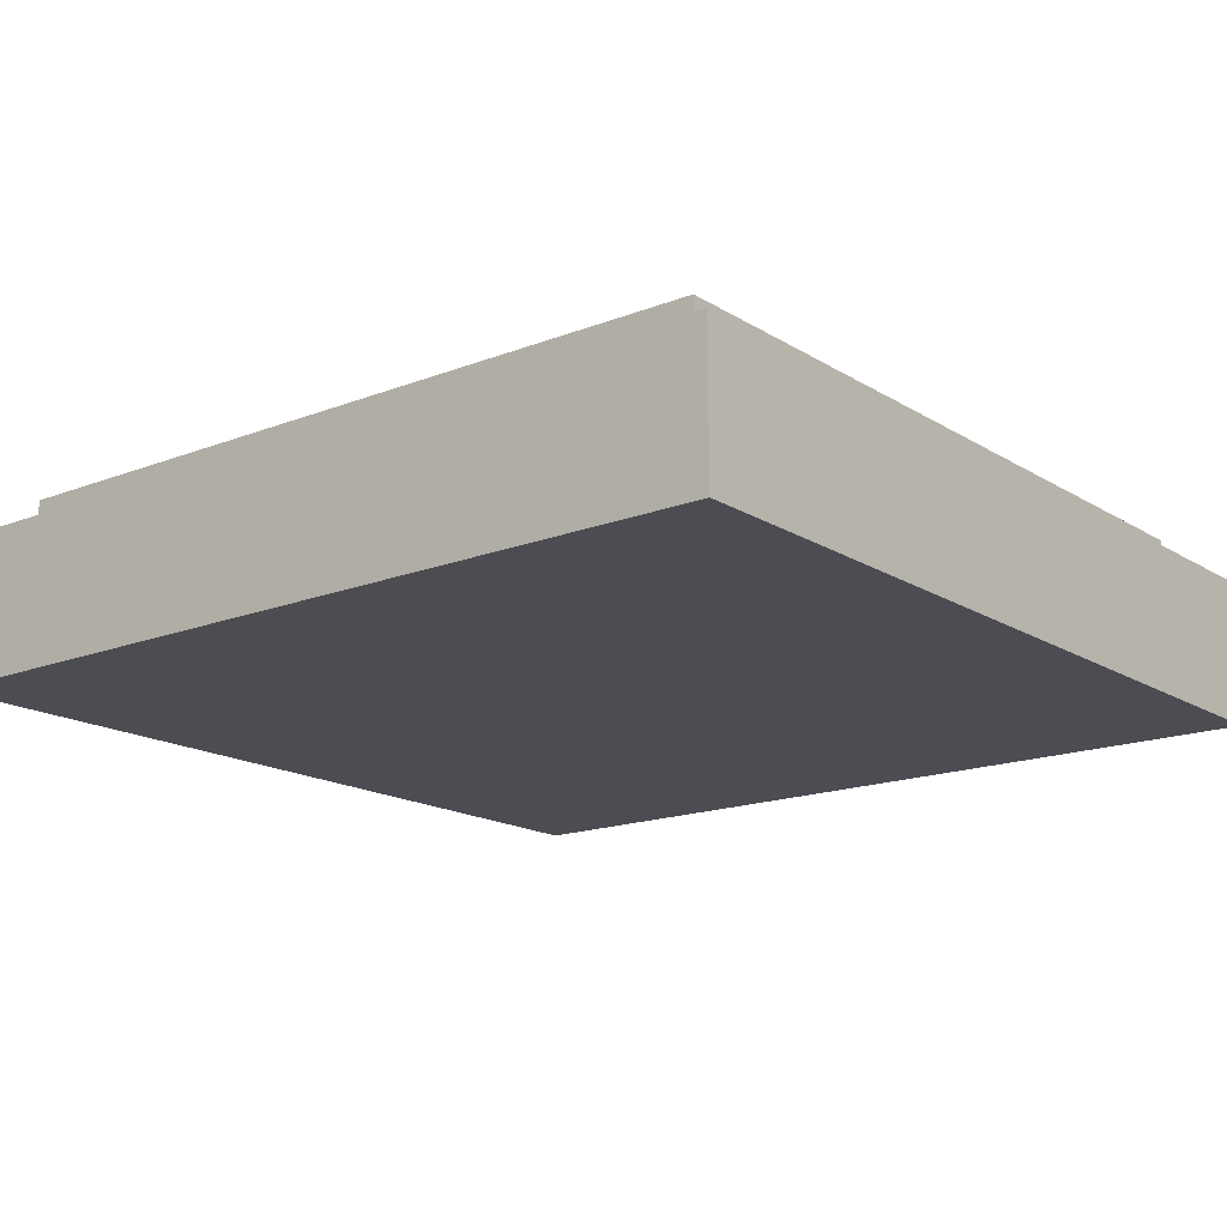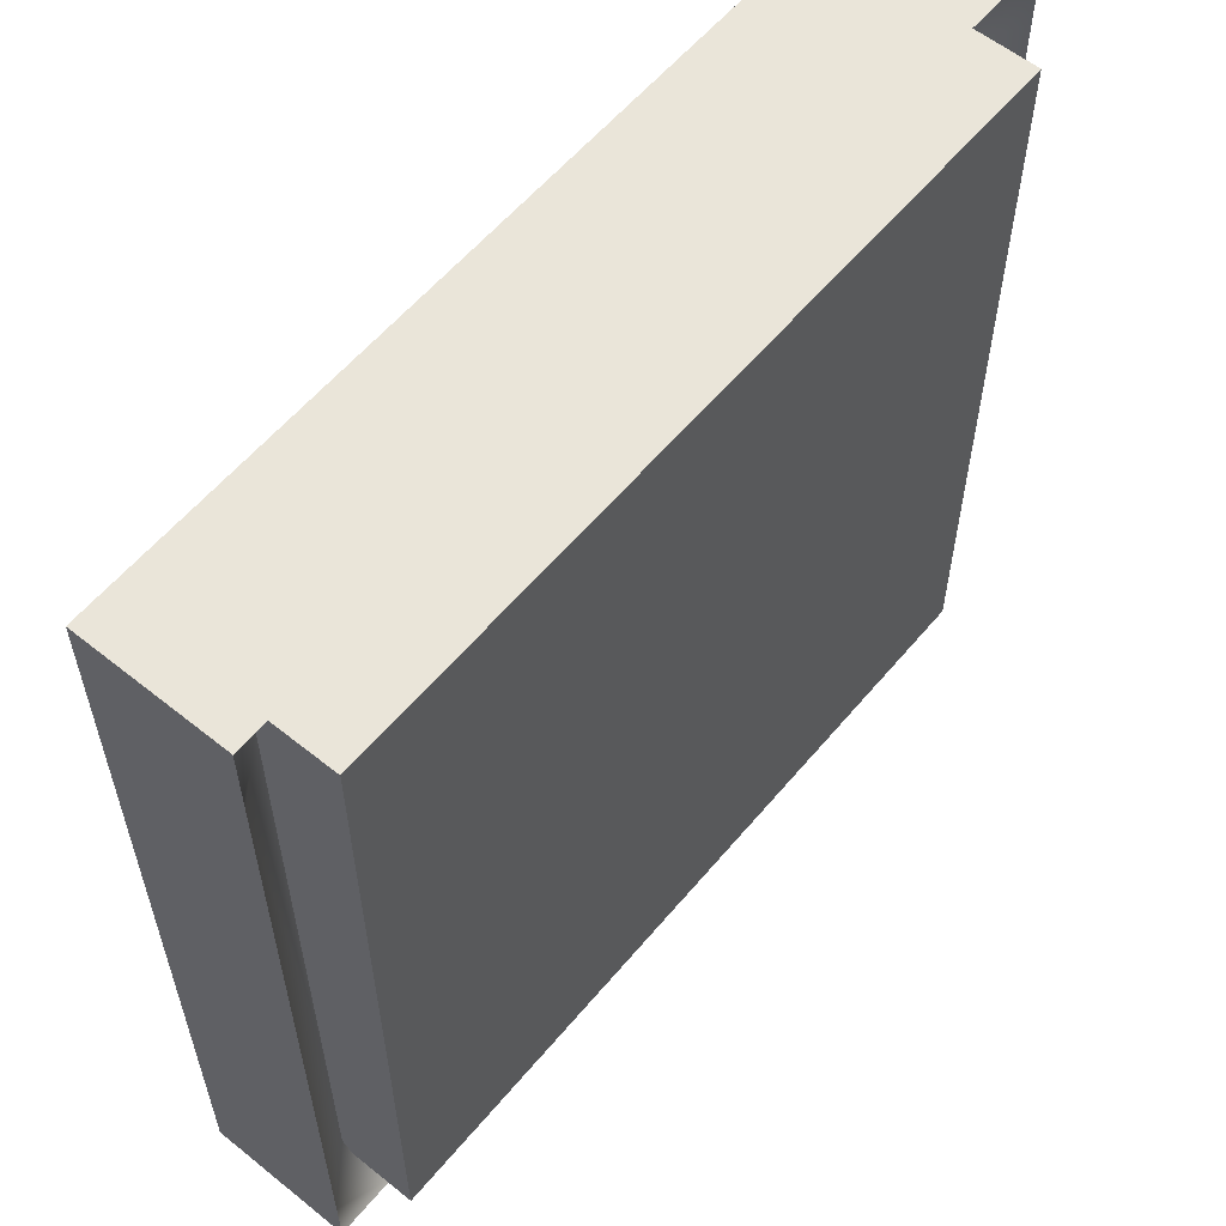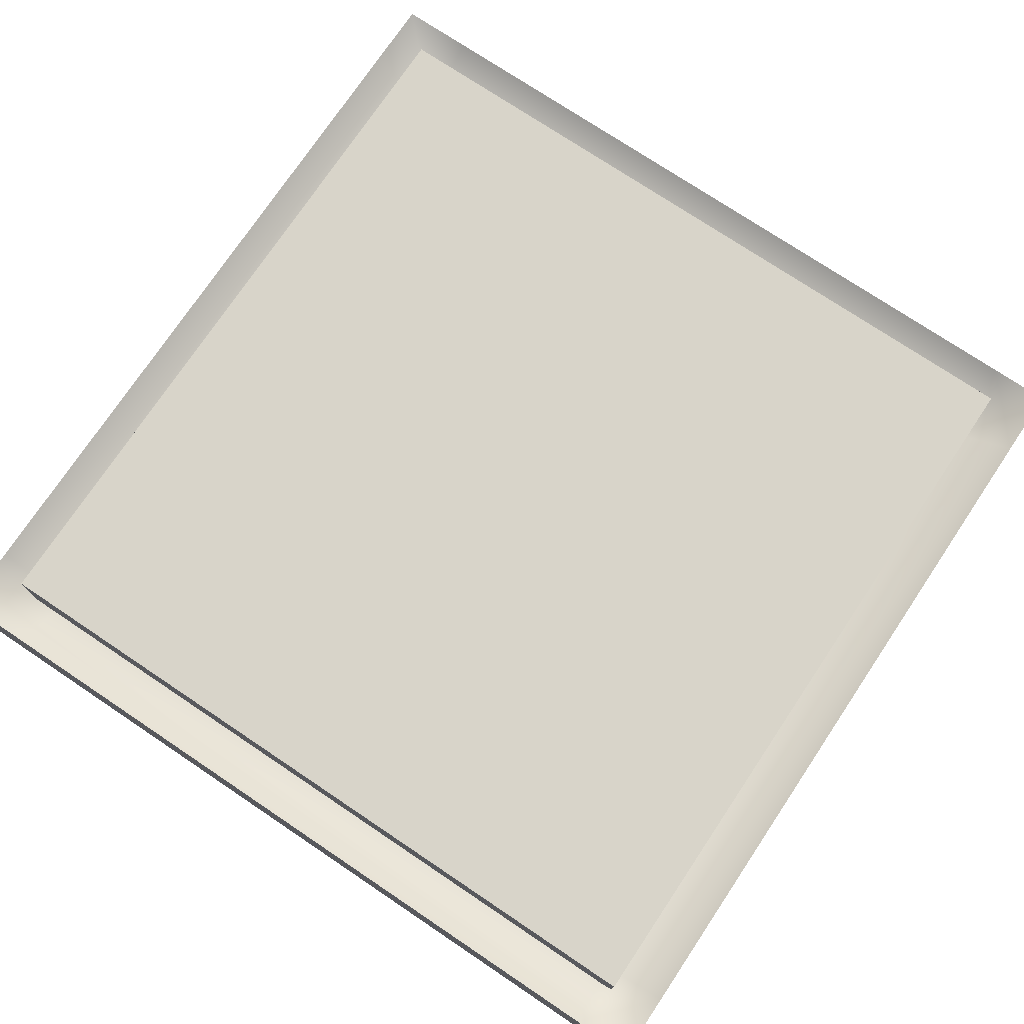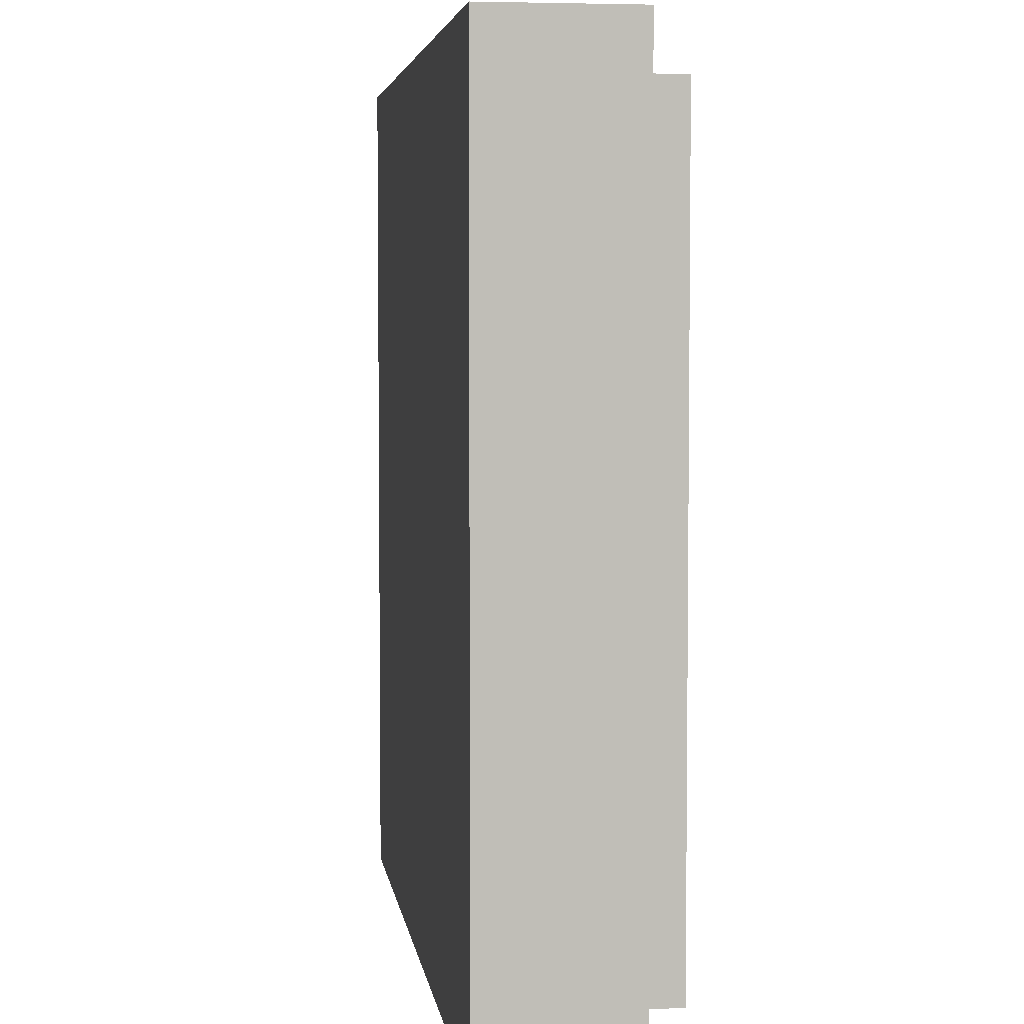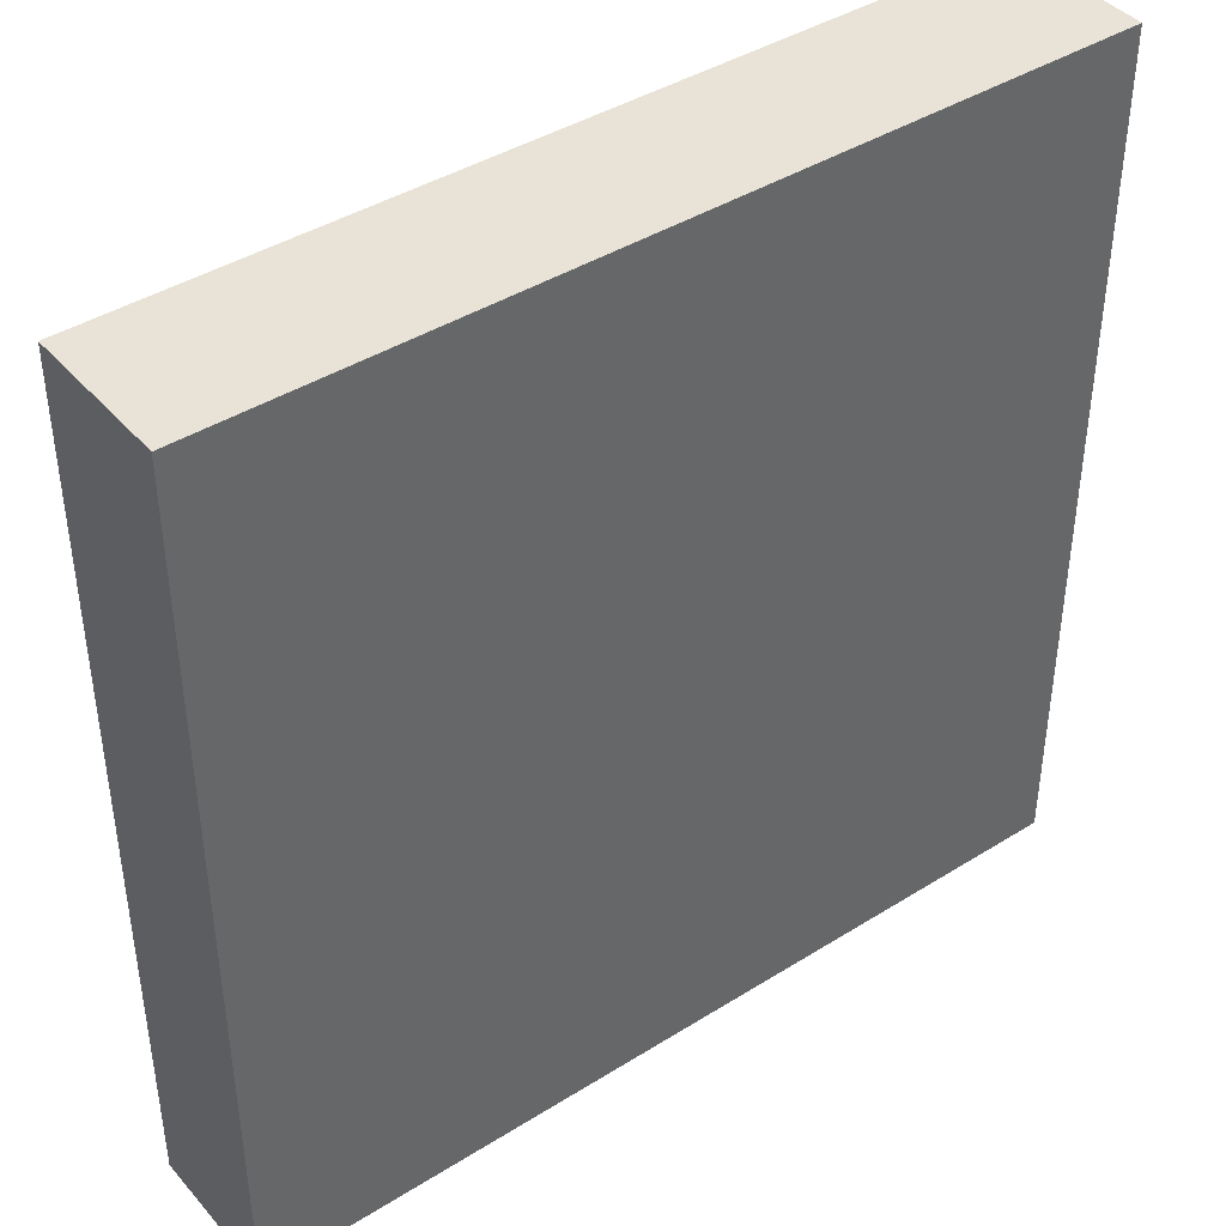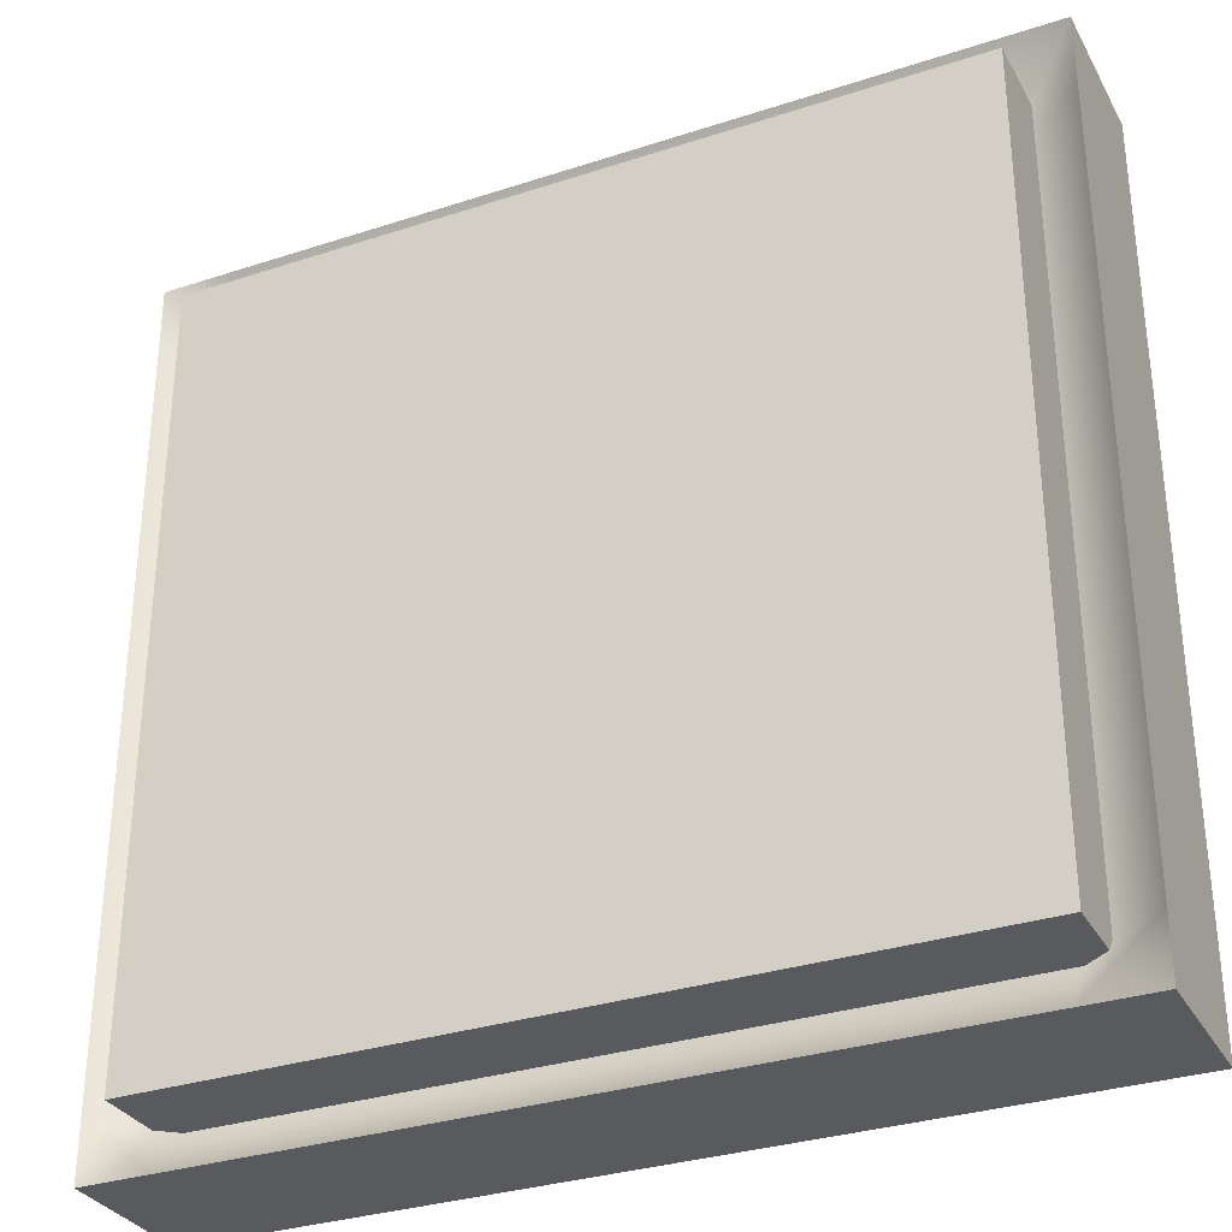
<metadata>
{"format":"obj","ext":"obj","renderer":"f3d","projection":"perspective","resolution":1024,"background":"white","views":[{"elev":-16.4,"azim":-51.4,"up":"+Y"},{"elev":58.6,"azim":129.6,"up":"+Z"},{"elev":75.0,"azim":123.8,"up":"+Y"},{"elev":4.6,"azim":82.2,"up":"+Z"},{"elev":41.6,"azim":-37.1,"up":"+Z"},{"elev":-31.8,"azim":-155.2,"up":"+Z"}]}
</metadata>
<code>
g default
v -0.7111 0.1137 0.7111
v 0.7111 0.1137 0.7111
v -0.7111 0.3051 0.7111
v 0.7111 0.3051 0.7111
v -0.7111 0.3051 -0.7111
v 0.7111 0.3051 -0.7111
v -0.7111 0.1137 -0.7111
v 0.7111 0.1137 -0.7111
v -0.8011 -0.03966 0.8011
v 0.8011 -0.03966 0.8011
v -0.8011 0.2304 0.8011
v 0.8011 0.2304 0.8011
v -0.8011 0.2304 -0.8011
v 0.8011 0.2304 -0.8011
v -0.8011 -0.03966 -0.8011
v 0.8011 -0.03966 -0.8011
v -0.8011 0.2304 0.6645
v 0.8011 0.2304 0.6645
v 0.8011 -0.03966 0.6645
v -0.8011 -0.03966 0.6645
v -0.8011 -0.03966 -0.6877
v 0.8011 -0.03966 -0.6877
v 0.8011 0.2304 -0.6877
v -0.8011 0.2304 -0.6877
v -0.6689 -0.03966 0.8011
v -0.6689 -0.03966 0.6645
v -0.6689 -0.03966 -0.6877
v -0.6689 -0.03966 -0.8011
v -0.6689 0.2304 -0.8011
v -0.6689 0.1327 -0.6877
v -0.6689 0.1327 0.6645
v -0.6689 0.2304 0.8011
v 0.6757 -0.03966 0.6645
v 0.6757 -0.03966 0.8011
v 0.6757 0.2304 0.8011
v 0.6757 0.1327 0.6645
v 0.6757 0.1327 -0.6877
v 0.6757 0.2304 -0.8011
v 0.6757 -0.03966 -0.8011
v 0.6757 -0.03966 -0.6877
g pCube3
f 1 2 4 3
f 3 4 6 5
f 5 6 8 7
f 7 8 2 1
f 2 8 6 4
f 7 1 3 5
f 32 25 34 35
f 30 31 36 37
f 28 29 38 39
f 26 27 40 33
f 18 19 22 23
f 24 21 20 17
f 31 32 35 36
f 10 19 18 12
f 25 26 33 34
f 17 20 9 11
f 27 28 39 40
f 23 22 16 14
f 29 30 37 38
f 15 21 24 13
f 20 26 25 9
f 21 27 26 20
f 15 28 27 21
f 13 29 28 15
f 24 30 29 13
f 17 31 30 24
f 11 32 31 17
f 9 25 32 11
f 34 33 19 10
f 35 34 10 12
f 36 35 12 18
f 37 36 18 23
f 38 37 23 14
f 39 38 14 16
f 40 39 16 22
f 33 40 22 19

</code>
